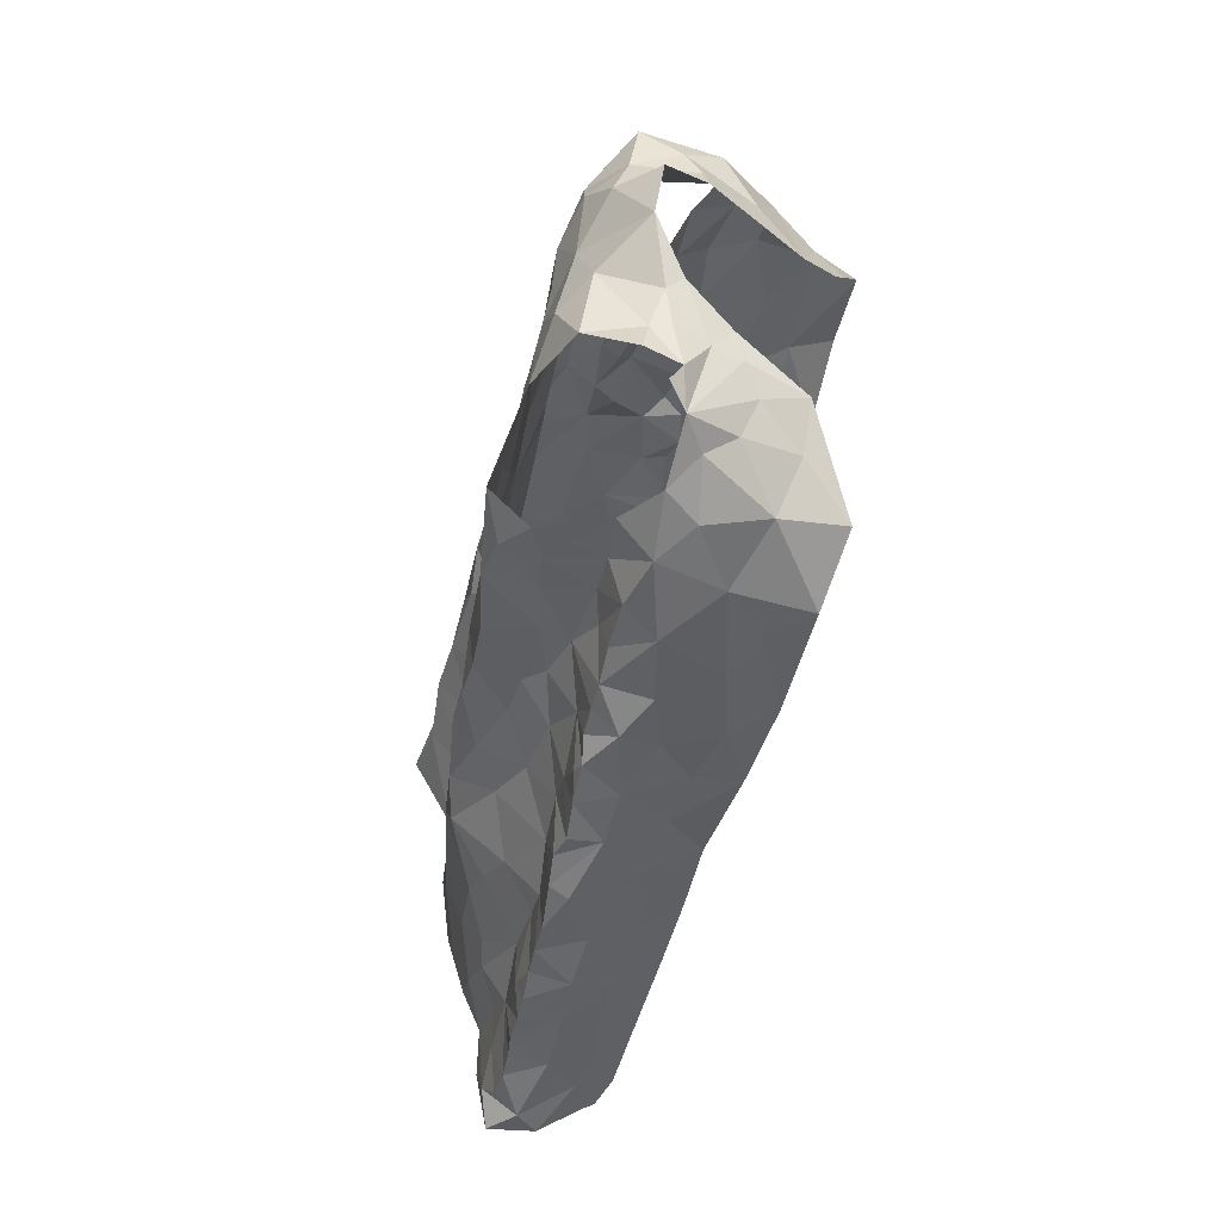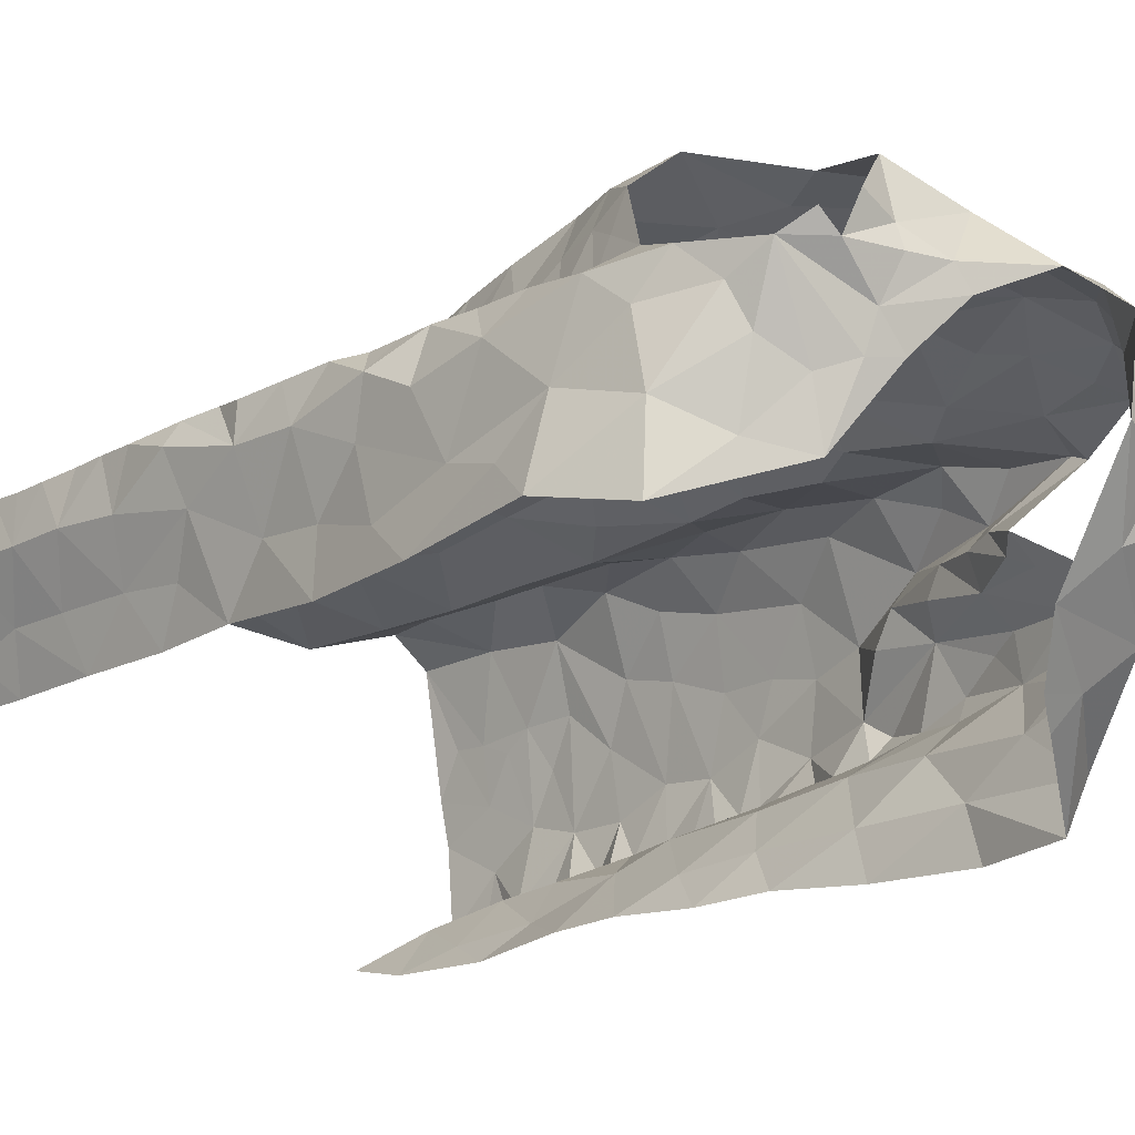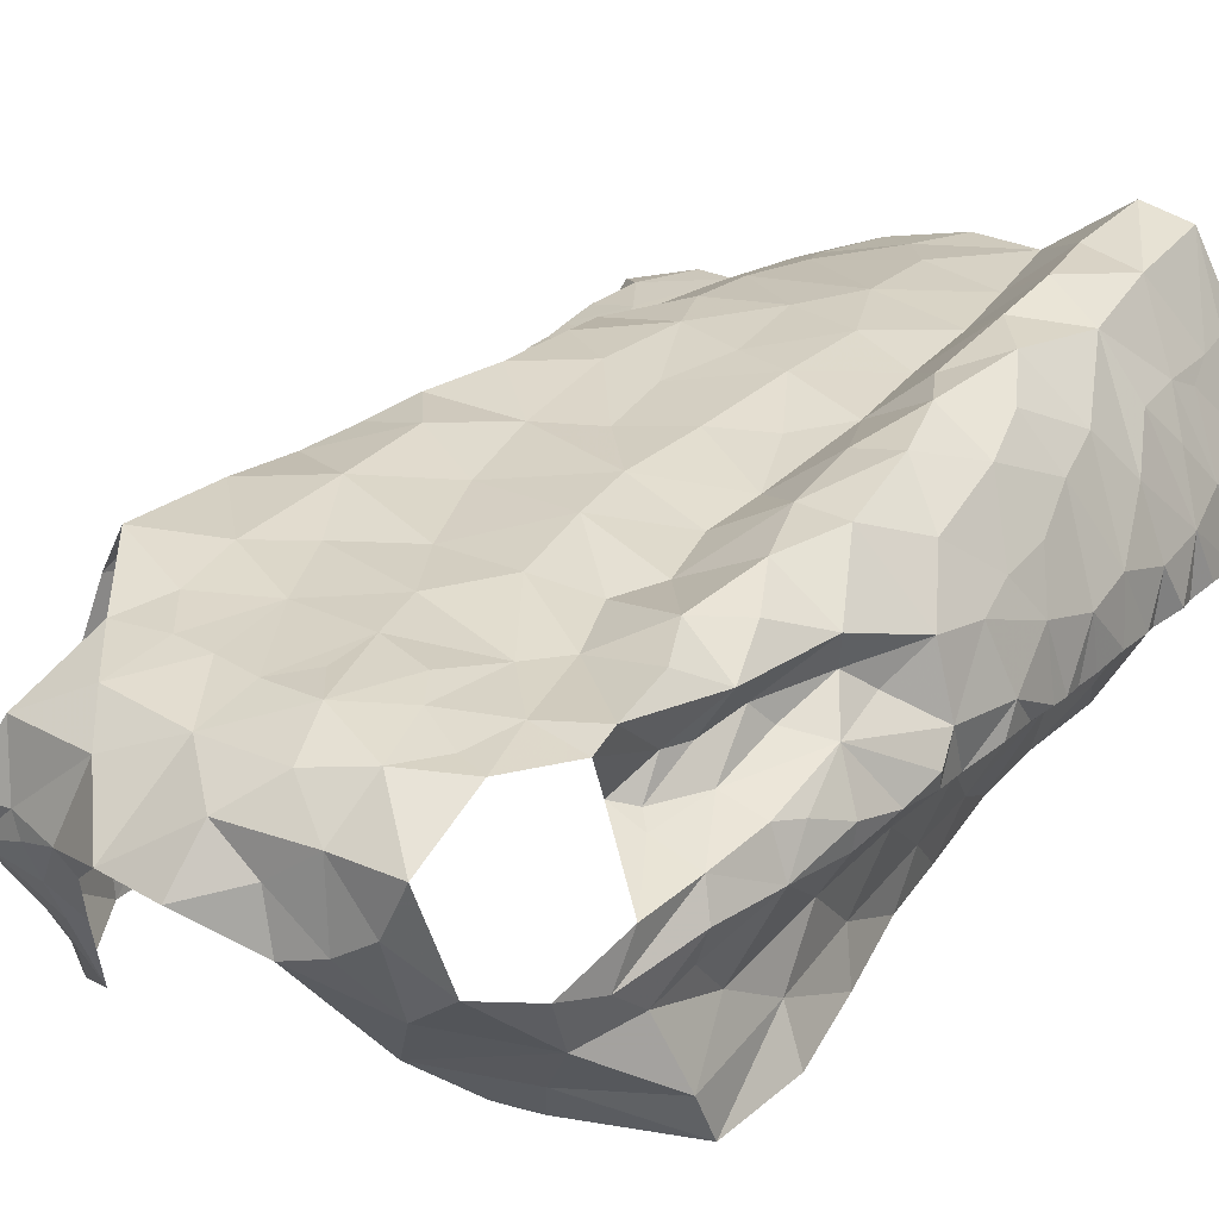
<metadata>
{"format":"obj","ext":"obj","renderer":"f3d","projection":"perspective","resolution":1024,"background":"white","views":[{"elev":41.6,"azim":92.6,"up":"+Y"},{"elev":-36.0,"azim":136.7,"up":"+Z"},{"elev":16.6,"azim":-146.3,"up":"+Z"}]}
</metadata>
<code>
v -0.4847 0.05209 -0.1956
v -0.484 0.09211 -0.1951
v -0.4783 0.1308 -0.2075
v -0.4798 0.1661 -0.2089
v -0.4749 0.1884 -0.2158
v -0.4777 0.2534 -0.2198
v -0.4574 0.2711 -0.2334
v -0.4749 0.4299 -0.2393
v -0.4668 0.5312 -0.2506
v -0.4264 0.5124 -0.3727
v -0.4051 0.3805 -0.3424
v -0.4044 0.03761 -0.2503
v -0.4015 0.2522 -0.3088
v -0.4328 0.6643 -0.4039
v -0.4355 0.6822 -0.2464
v -0.4419 0.6866 -0.2733
v -0.4001 0.09174 -0.2776
v -0.413 0.4415 -0.3527
v -0.4209 0.5094 -0.3329
v -0.4579 0.5706 -0.2651
v -0.4729 0.08563 -0.2073
v -0.4297 0.6815 -0.2983
v -0.4037 0.1742 -0.2989
v -0.4204 0.2082 -0.2758
v -0.4014 0.3104 -0.321
v -0.4352 0.4124 -0.2706
v -0.4426 0.5921 -0.3884
v -0.4297 0.5925 -0.3478
v -0.4324 0.6854 -0.3699
v -0.4527 0.6283 -0.2668
v -0.4277 0.09214 -0.23
v -0.4133 0.1387 -0.2681
v -0.4365 0.2145 -0.2395
v -0.4379 0.1585 -0.2295
v -0.4285 0.2842 -0.2654
v -0.4138 0.3591 -0.3046
v -0.4185 0.4252 -0.3139
v -0.4314 0.5627 -0.2987
v -0.4392 0.3268 -0.2526
v -0.4377 0.4913 -0.2789
v -0.425 0.6466 -0.325
v -0.04429 0.6941 -0.1458
v -0.05056 0.6587 -0.1525
v -0.05822 0.6243 -0.1487
v -0.06566 0.5761 -0.1467
v -0.0794 0.504 -0.1312
v -0.07276 0.4094 -0.1334
v -0.07333 0.2717 -0.09219
v -0.06887 0.1895 -0.08912
v -0.02853 0.04817 -0.08208
v 0.0318 0.04833 -0.09565
v 0.006493 0.07423 -0.09092
v 0.0283 0.09782 -0.1048
v 0.0285 0.1523 -0.1188
v 0.02239 0.2588 -0.1388
v 0.02174 0.3146 -0.1515
v 0.01114 0.3934 -0.1613
v 0.008247 0.4958 -0.1857
v -0.03643 0.6051 -0.1968
v -0.06143 0.4691 -0.1549
v -0.04689 0.633 -0.1949
v -0.02167 0.4499 -0.1689
v -0.06802 0.06358 -0.08206
v -0.01437 0.1095 -0.09927
v -0.06883 0.1537 -0.08771
v -0.02729 0.2781 -0.1383
v -0.01588 0.3139 -0.1467
v -0.03211 0.4179 -0.1613
v -0.02932 0.3678 -0.1521
v -0.0339 0.5136 -0.1794
v -0.07085 0.5228 -0.153
v -0.05824 0.5673 -0.1742
v -0.05205 0.1164 -0.0985
v -0.0386 0.2232 -0.1229
v 0.006302 0.2242 -0.1252
v -0.02441 0.1603 -0.1127
v -0.05724 0.3079 -0.1138
v -0.3764 0.6866 -0.2169
v -0.3922 0.6585 -0.1947
v -0.3989 0.6358 -0.1945
v -0.4317 0.5429 -0.1741
v -0.461 0.4881 -0.1643
v -0.4618 0.4074 -0.1497
v -0.461 0.3621 -0.1397
v -0.4485 0.1721 -0.08393
v -0.4522 0.1466 -0.09242
v -0.4831 0.1122 -0.1984
v -0.4818 0.2129 -0.2137
v -0.4716 0.2335 -0.2225
v -0.478 0.2859 -0.222
v -0.4748 0.3148 -0.2293
v -0.474 0.3369 -0.2317
v -0.4769 0.3577 -0.232
v -0.478 0.3761 -0.2319
v -0.4737 0.3961 -0.2366
v -0.4626 0.4568 -0.2519
v -0.4653 0.4874 -0.2527
v -0.4738 0.5012 -0.2368
v -0.4629 0.574 -0.2456
v -0.4524 0.6083 -0.2355
v -0.402 0.6854 -0.2306
v -0.4695 0.4806 -0.2168
v -0.3904 0.6721 -0.2224
v -0.4569 0.06726 -0.09692
v -0.4631 0.1156 -0.1206
v -0.4783 0.1913 -0.1704
v -0.4424 0.5178 -0.1906
v -0.4467 0.5655 -0.2063
v -0.4677 0.06437 -0.1318
v -0.4767 0.2873 -0.1737
v -0.4643 0.2443 -0.1293
v -0.4782 0.3297 -0.1878
v -0.4178 0.5849 -0.1968
v -0.4667 0.4432 -0.1656
v -0.4741 0.3809 -0.1806
v -0.4795 0.1044 -0.1659
v -0.4794 0.2378 -0.1816
v -0.4786 0.4238 -0.215
v -0.4734 0.1528 -0.1504
v -0.4114 0.634 -0.2196
v 0.03623 0.07582 -0.1253
v 0.03036 0.1255 -0.1133
v 0.02741 0.1742 -0.1211
v 0.02655 0.1998 -0.1283
v 0.02554 0.2262 -0.1338
v 0.0219 0.286 -0.1443
v 0.01646 0.3619 -0.1574
v 0.01563 0.4177 -0.1725
v 0.01127 0.4546 -0.1779
v 0.0004859 0.4818 -0.1785
v -0.003166 0.5185 -0.1859
v -0.003338 0.5462 -0.1922
v -0.002883 0.5734 -0.1986
v -0.04152 0.6685 -0.2039
v -0.04354 0.6807 -0.1747
v -0.4439 0.6321 -0.2319
v -0.1094 0.8062 -0.302
v -0.04943 0.8322 -0.2475
v -0.0347 0.7761 -0.2729
v -0.1338 0.8156 -0.2945
v -0.1566 0.8464 -0.2563
v -0.1103 0.8391 -0.2477
v -0.07259 0.8439 -0.2277
v -0.06816 0.831 -0.2576
v -0.03872 0.8096 -0.2604
v -0.1073 0.8204 -0.2771
v -0.02138 0.01966 -0.1915
v -0.03115 0.04319 -0.2083
v -0.01813 0.5387 -0.3406
v -0.1084 0.7752 -0.3532
v 0.02515 0.03837 -0.1409
v -0.03284 0.138 -0.2322
v -0.03391 0.7144 -0.21
v -0.01235 0.0239 -0.1803
v -0.03493 0.7121 -0.3855
v -0.01587 0.7568 -0.2466
v -0.002806 0.6997 -0.2393
v -0.03486 0.2896 -0.27
v -0.03269 0.2134 -0.2511
v -0.02879 0.4447 -0.3147
v -0.0148 0.1067 -0.1956
v -0.01002 0.1575 -0.197
v -0.0529 0.7786 -0.3001
v -0.01504 0.2711 -0.2251
v -0.01933 0.3217 -0.2418
v 0.01276 0.2914 -0.1891
v 0.02137 0.3516 -0.174
v 0.008625 0.4629 -0.2155
v -0.007537 0.6085 -0.2054
v -0.01093 0.6219 -0.3229
v -0.005341 0.6509 -0.3637
v -0.02372 0.7268 -0.328
v -0.06666 0.752 -0.3476
v -0.0869 0.7883 -0.3142
v 0.001465 0.3546 -0.2135
v 0.01891 0.2398 -0.1749
v 0.01188 0.4118 -0.2029
v -0.004184 0.508 -0.2477
v -0.003408 0.06968 -0.1754
v -0.01178 0.2083 -0.2096
v -0.01752 0.4078 -0.2549
v -0.01356 0.5782 -0.2965
v 0.009885 0.5303 -0.2148
v -0.03355 0.3577 -0.2841
v 0.0248 0.1364 -0.1532
v 0.002703 0.5641 -0.2421
v -0.01907 0.5077 -0.2988
v -0.008136 0.6515 -0.2164
v -0.0189 0.4583 -0.2711
v -0.01353 0.7264 -0.2719
v -0.01086 0.6653 -0.2948
v 0.02139 0.1934 -0.1657
v 0.002905 0.6252 -0.2431
v -0.3498 0.7218 -0.3848
v -0.3044 0.7694 -0.3502
v -0.3345 0.7327 -0.379
v -0.3594 0.7156 -0.3877
v -0.4283 0.7341 -0.2581
v -0.4101 0.7841 -0.2885
v -0.3453 0.8385 -0.2518
v -0.3323 0.7995 -0.3122
v -0.3777 0.8168 -0.2833
v -0.4201 0.7456 -0.2951
v -0.4004 0.7561 -0.3277
v -0.3713 0.7325 -0.3625
v -0.4203 0.7112 -0.3153
v -0.2764 0.7911 -0.1526
v -0.2542 0.7598 -0.147
v -0.1621 0.772 -0.1422
v -0.1173 0.7731 -0.1407
v -0.3768 0.7907 -0.1742
v -0.2867 0.848 -0.2724
v -0.3517 0.7805 -0.1695
v -0.3687 0.8448 -0.2138
v -0.3154 0.8397 -0.2675
v -0.3297 0.8126 -0.1713
v -0.1044 0.8387 -0.2307
v -0.3169 0.845 -0.2082
v -0.1935 0.7765 -0.1462
v -0.1002 0.8343 -0.1799
v -0.2484 0.8875 -0.2378
v -0.1493 0.8168 -0.159
v -0.1662 0.8427 -0.1877
v -0.2294 0.7841 -0.1509
v -0.2892 0.8324 -0.1742
v -0.2569 0.8606 -0.1977
v -0.2185 0.8246 -0.171
v -0.1965 0.8785 -0.2319
v -0.1406 0.8475 -0.2421
v -0.2823 0.8514 -0.2299
v -0.4211 0.08736 -0.004091
v -0.4468 0.09671 -0.06916
v -0.3165 0.7608 -0.1564
v -0.2231 0.09632 -0.03593
v -0.4056 0.7186 -0.1616
v -0.1816 0.05709 -0.04164
v -0.09078 0.1084 -0.0715
v -0.05939 0.6643 -0.1187
v -0.1365 0.7356 -0.1308
v -0.4632 0.1843 -0.1201
v -0.3836 0.09317 0.008992
v -0.3002 0.7332 -0.1478
v -0.1066 0.1711 -0.0665
v -0.08948 0.3621 -0.1046
v -0.4111 0.6027 -0.1808
v -0.2509 0.06395 -0.03008
v -0.0852 0.463 -0.1185
v -0.08704 0.5106 -0.09071
v -0.1905 0.7114 -0.1331
v -0.1135 0.3013 -0.06161
v -0.1608 0.2585 -0.05018
v -0.08816 0.2371 -0.07737
v -0.3115 0.08232 -0.03277
v -0.417 0.5051 -0.1032
v -0.09352 0.4123 -0.08951
v -0.4481 0.1241 -0.07713
v -0.409 0.431 -0.07983
v -0.1652 0.649 -0.1193
v -0.1578 0.1957 -0.0479
v -0.1719 0.1392 -0.04482
v -0.115 0.06167 -0.06218
v -0.1519 0.09344 -0.05011
v -0.07493 0.6205 -0.1023
v -0.4366 0.3802 -0.09329
v -0.4237 0.6352 -0.1615
v -0.4183 0.603 -0.1327
v -0.4469 0.2789 -0.09385
v -0.442 0.5575 -0.1485
v -0.3986 0.5625 -0.1118
v -0.1797 0.3074 -0.0556
v -0.1315 0.682 -0.1163
v -0.361 0.7342 -0.1631
v -0.3429 0.6597 -0.1511
v -0.3227 0.6894 -0.151
v -0.253 0.134 -0.03729
v -0.07371 0.7089 -0.1102
v -0.4526 0.3202 -0.1133
v -0.4264 0.3338 -0.07206
v -0.4075 0.2988 -0.04666
v -0.3742 0.3375 -0.05791
v -0.1215 0.3456 -0.06134
v -0.1691 0.3784 -0.06722
v -0.2563 0.7185 -0.1389
v -0.07774 0.5591 -0.09972
v -0.1896 0.5424 -0.1047
v -0.1328 0.5125 -0.08474
v -0.1333 0.5885 -0.09901
v -0.4212 0.1609 -0.02256
v -0.3313 0.2189 -0.05848
v -0.3819 0.2096 -0.02004
v -0.3706 0.1475 -0.01133
v -0.3221 0.1551 -0.04713
v -0.2526 0.1997 -0.0452
v -0.4514 0.2151 -0.0919
v -0.4425 0.4544 -0.1197
v -0.3953 0.3774 -0.06336
v -0.3378 0.3579 -0.08669
v -0.3721 0.4332 -0.08314
v -0.3274 0.5116 -0.1207
v -0.3312 0.4597 -0.1103
v -0.3782 0.5018 -0.09835
v -0.3871 0.6303 -0.1298
v -0.2205 0.2443 -0.05135
v -0.4252 0.2286 -0.04482
v -0.09988 0.4681 -0.0791
v -0.1227 0.4168 -0.06743
v -0.3789 0.2627 -0.0357
v -0.3313 0.2846 -0.07309
v -0.2698 0.551 -0.1095
v -0.2636 0.4973 -0.09853
v -0.341 0.5685 -0.1327
v -0.2793 0.2639 -0.05714
v -0.2445 0.6697 -0.1306
v -0.3227 0.6044 -0.1379
v -0.213 0.3828 -0.0748
v -0.3063 0.3946 -0.09159
v -0.2702 0.4266 -0.08563
v -0.2209 0.4469 -0.08839
v -0.2754 0.3386 -0.06884
v -0.217 0.6169 -0.1208
v -0.2811 0.6221 -0.125
v -0.1748 0.4672 -0.08742
v -0.2316 0.3244 -0.06403
v -0.4008 0.7341 -0.1757
v -0.4048 0.6703 -0.1445
f 94 26 39
f 34 4 5
f 24 23 32
f 20 9 99
f 38 20 30
f 28 27 10
f 21 2 87
f 31 1 21
f 30 15 16
f 39 91 92
f 19 10 18
f 40 20 38
f 41 22 206
f 100 136 30
f 101 15 120
f 39 90 91
f 39 92 93
f 26 95 8
f 206 29 41
f 21 3 31
f 12 1 31
f 15 30 136
f 15 136 120
f 32 23 17
f 7 89 6
f 39 7 90
f 39 93 94
f 96 26 8
f 97 40 96
f 40 9 20
f 30 99 100
f 14 27 28
f 3 21 87
f 30 16 22
f 17 12 31
f 4 34 3
f 31 3 34
f 88 89 33
f 33 35 24
f 24 35 13
f 7 39 35
f 35 25 13
f 35 39 36
f 36 25 35
f 11 25 36
f 11 36 37
f 36 39 26
f 26 94 95
f 18 11 37
f 9 97 98
f 9 40 97
f 30 20 99
f 28 29 14
f 31 32 17
f 34 5 88
f 88 33 34
f 24 34 33
f 24 13 23
f 28 19 38
f 29 28 41
f 30 22 41
f 34 32 31
f 24 32 34
f 26 96 40
f 37 26 40
f 18 37 19
f 37 36 26
f 19 28 10
f 40 19 37
f 30 41 38
f 40 38 19
f 28 38 41
f 7 33 89
f 35 33 7
f 43 134 135
f 64 53 122
f 42 43 135
f 76 122 54
f 69 244 77
f 62 68 128
f 47 60 247
f 66 55 126
f 247 60 46
f 57 69 127
f 125 75 124
f 67 126 56
f 70 131 132
f 134 43 61
f 72 59 61
f 72 45 71
f 130 70 62
f 72 133 59
f 43 44 61
f 61 44 72
f 76 123 124
f 65 237 73
f 76 65 73
f 76 54 123
f 66 75 55
f 75 66 74
f 48 74 66
f 66 77 48
f 67 56 127
f 244 69 47
f 128 68 57
f 130 62 129
f 70 58 131
f 70 130 58
f 132 133 72
f 45 72 44
f 51 52 50
f 64 52 53
f 50 52 63
f 52 64 63
f 49 65 74
f 48 252 74
f 67 66 126
f 68 69 57
f 67 127 69
f 72 70 132
f 60 71 46
f 71 60 70
f 64 73 63
f 73 237 63
f 73 64 76
f 75 76 124
f 74 65 76
f 76 64 122
f 49 74 252
f 60 68 62
f 70 60 62
f 71 70 72
f 75 74 76
f 67 77 66
f 68 47 69
f 68 60 47
f 77 67 69
f 116 87 2
f 116 3 87
f 88 117 89
f 110 277 112
f 112 91 90
f 115 93 112
f 89 117 6
f 103 120 80
f 8 95 118
f 97 96 102
f 108 136 100
f 108 100 99
f 113 245 120
f 108 120 136
f 95 94 118
f 256 105 232
f 79 78 103
f 102 98 97
f 82 81 107
f 112 92 91
f 80 79 103
f 115 84 83
f 245 80 120
f 120 103 101
f 104 232 105
f 105 256 86
f 119 86 85
f 4 3 106
f 5 4 106
f 267 110 111
f 110 90 6
f 90 110 112
f 110 267 277
f 82 107 102
f 102 96 118
f 118 96 8
f 102 108 98
f 9 108 99
f 9 98 108
f 81 113 108
f 1 116 2
f 104 105 109
f 119 105 86
f 106 88 5
f 117 110 6
f 277 84 112
f 112 93 92
f 118 94 115
f 112 84 115
f 118 114 102
f 107 81 108
f 108 113 120
f 119 116 105
f 1 109 116
f 116 119 3
f 106 3 119
f 240 119 85
f 115 83 114
f 93 115 94
f 115 114 118
f 102 107 108
f 116 109 105
f 106 117 88
f 294 111 106
f 106 119 240
f 294 106 240
f 111 117 106
f 110 117 111
f 114 82 102
f 129 62 128
f 167 127 56
f 59 133 169
f 121 53 52
f 52 51 121
f 55 75 125
f 90 7 6
f 2 21 1
f 103 78 101
f 144 145 146
f 139 145 156
f 138 145 144
f 144 142 217
f 142 144 146
f 140 141 146
f 146 229 142
f 145 137 146
f 229 146 141
f 137 140 146
f 145 139 163
f 143 144 217
f 137 145 174
f 174 145 163
f 126 55 176
f 126 176 166
f 163 139 172
f 129 128 177
f 134 157 153
f 135 153 42
f 183 131 58
f 154 179 151
f 154 148 179
f 150 173 155
f 165 158 184
f 160 181 184
f 137 174 150
f 150 140 137
f 166 164 175
f 176 55 125
f 133 132 183
f 53 121 122
f 51 151 121
f 185 192 123
f 122 185 54
f 188 134 61
f 187 189 160
f 190 139 156
f 148 154 147
f 167 177 127
f 167 56 166
f 166 56 126
f 129 177 168
f 177 57 127
f 183 58 168
f 187 160 149
f 151 179 121
f 192 124 123
f 170 182 149
f 157 156 153
f 134 153 135
f 134 188 157
f 148 161 179
f 174 163 173
f 164 158 165
f 159 158 164
f 175 167 166
f 159 164 180
f 180 162 159
f 128 57 177
f 58 130 129
f 132 131 183
f 54 185 123
f 192 125 124
f 125 192 176
f 152 161 148
f 149 171 170
f 181 175 184
f 164 165 175
f 168 189 178
f 177 181 168
f 58 129 168
f 181 160 189
f 162 152 159
f 59 188 61
f 188 59 169
f 170 171 191
f 172 139 190
f 191 172 190
f 172 173 163
f 173 172 155
f 175 177 167
f 183 168 178
f 172 191 171
f 171 155 172
f 186 193 133
f 156 157 190
f 176 180 164
f 168 181 189
f 185 161 162
f 152 162 161
f 191 157 193
f 193 182 191
f 178 182 186
f 179 161 185
f 164 166 176
f 180 176 192
f 175 181 177
f 121 179 185
f 175 165 184
f 192 185 162
f 122 121 185
f 187 149 182
f 178 186 183
f 187 182 178
f 187 178 189
f 150 174 173
f 190 157 191
f 186 133 183
f 182 193 186
f 170 191 182
f 192 162 180
f 193 157 188
f 169 193 188
f 133 193 169
f 206 203 204
f 196 194 197
f 197 14 205
f 29 206 204
f 195 201 212
f 201 215 212
f 201 202 200
f 215 201 200
f 78 198 101
f 16 206 22
f 199 203 198
f 202 201 204
f 201 195 204
f 198 15 101
f 206 16 203
f 15 203 16
f 202 204 199
f 14 29 205
f 203 15 198
f 204 203 199
f 195 205 204
f 29 204 205
f 196 205 195
f 197 205 196
f 213 216 211
f 211 216 214
f 224 207 208
f 222 210 220
f 143 217 220
f 214 200 202
f 218 214 216
f 223 217 229
f 229 141 228
f 212 215 230
f 215 200 218
f 215 218 230
f 221 212 230
f 216 213 233
f 207 216 233
f 209 210 222
f 209 222 219
f 223 220 217
f 218 225 226
f 225 218 216
f 225 216 207
f 228 223 229
f 219 227 224
f 227 222 223
f 226 228 221
f 223 228 227
f 200 214 218
f 230 218 226
f 222 227 219
f 226 221 230
f 225 227 226
f 226 227 228
f 217 142 229
f 225 207 227
f 227 207 224
f 220 223 222
f 259 252 251
f 268 81 82
f 231 232 104
f 295 82 114
f 81 268 245
f 265 235 79
f 253 292 291
f 264 83 84
f 238 42 276
f 252 250 251
f 243 65 49
f 210 209 239
f 45 284 71
f 42 238 43
f 274 233 272
f 211 324 272
f 236 234 246
f 236 261 262
f 239 276 210
f 264 84 277
f 81 245 113
f 283 208 207
f 233 213 272
f 262 234 236
f 48 77 250
f 243 237 65
f 209 249 239
f 85 86 256
f 295 114 83
f 272 324 235
f 243 49 252
f 284 45 263
f 238 263 44
f 271 276 239
f 294 240 85
f 82 295 254
f 268 82 254
f 250 77 244
f 48 250 252
f 209 219 249
f 80 265 79
f 245 265 80
f 233 242 207
f 246 234 253
f 260 243 259
f 263 45 44
f 44 43 238
f 278 277 267
f 295 83 264
f 244 281 250
f 255 47 247
f 305 247 248
f 245 268 265
f 237 260 261
f 304 111 294
f 241 291 288
f 264 257 295
f 255 244 47
f 306 255 305
f 247 46 248
f 224 249 219
f 262 260 234
f 46 284 248
f 256 232 231
f 264 296 257
f 247 305 255
f 313 258 249
f 271 239 249
f 250 281 270
f 243 252 259
f 284 46 71
f 256 288 85
f 304 294 85
f 231 241 288
f 256 231 288
f 281 244 255
f 254 269 268
f 257 296 298
f 283 313 249
f 251 250 270
f 269 266 268
f 303 259 251
f 249 258 271
f 303 293 259
f 272 213 211
f 260 237 243
f 237 261 63
f 260 262 261
f 267 111 304
f 238 276 263
f 263 276 271
f 263 271 287
f 278 296 264
f 265 268 266
f 265 266 302
f 302 325 265
f 85 288 304
f 288 291 290
f 288 290 304
f 253 291 241
f 306 305 322
f 283 249 224
f 271 258 287
f 272 273 274
f 302 273 325
f 272 235 273
f 325 273 235
f 293 260 259
f 260 293 275
f 260 275 234
f 292 253 275
f 277 278 264
f 296 278 279
f 279 278 267
f 279 280 296
f 304 279 267
f 270 282 315
f 281 255 306
f 282 281 306
f 282 270 281
f 266 269 302
f 269 311 302
f 273 302 314
f 283 224 208
f 263 287 284
f 248 284 286
f 285 286 287
f 287 286 284
f 304 290 307
f 289 307 290
f 289 290 292
f 290 291 292
f 234 275 253
f 293 289 292
f 275 293 292
f 295 257 254
f 254 257 301
f 301 257 298
f 298 300 301
f 280 297 296
f 297 298 296
f 269 254 301
f 299 301 300
f 269 301 311
f 301 299 311
f 311 299 309
f 270 315 323
f 270 303 251
f 274 242 233
f 303 312 293
f 312 303 323
f 270 323 303
f 308 312 319
f 274 283 242
f 320 258 313
f 283 274 313
f 321 313 274
f 321 274 273
f 320 313 321
f 283 207 242
f 286 322 305
f 248 286 305
f 322 282 306
f 285 287 320
f 320 287 258
f 320 309 285
f 307 289 308
f 307 280 279
f 289 293 312
f 299 310 309
f 299 300 310
f 310 300 317
f 314 311 309
f 319 323 315
f 308 289 312
f 279 304 307
f 314 302 311
f 314 321 273
f 285 322 286
f 318 282 322
f 315 282 318
f 300 298 297
f 317 319 315
f 300 297 316
f 316 317 300
f 317 315 318
f 317 316 319
f 316 297 319
f 297 280 308
f 297 308 319
f 317 318 310
f 308 280 307
f 309 320 321
f 285 309 310
f 322 310 318
f 285 310 322
f 314 309 321
f 324 78 79
f 235 324 79
f 265 325 235
f 319 312 323

</code>
